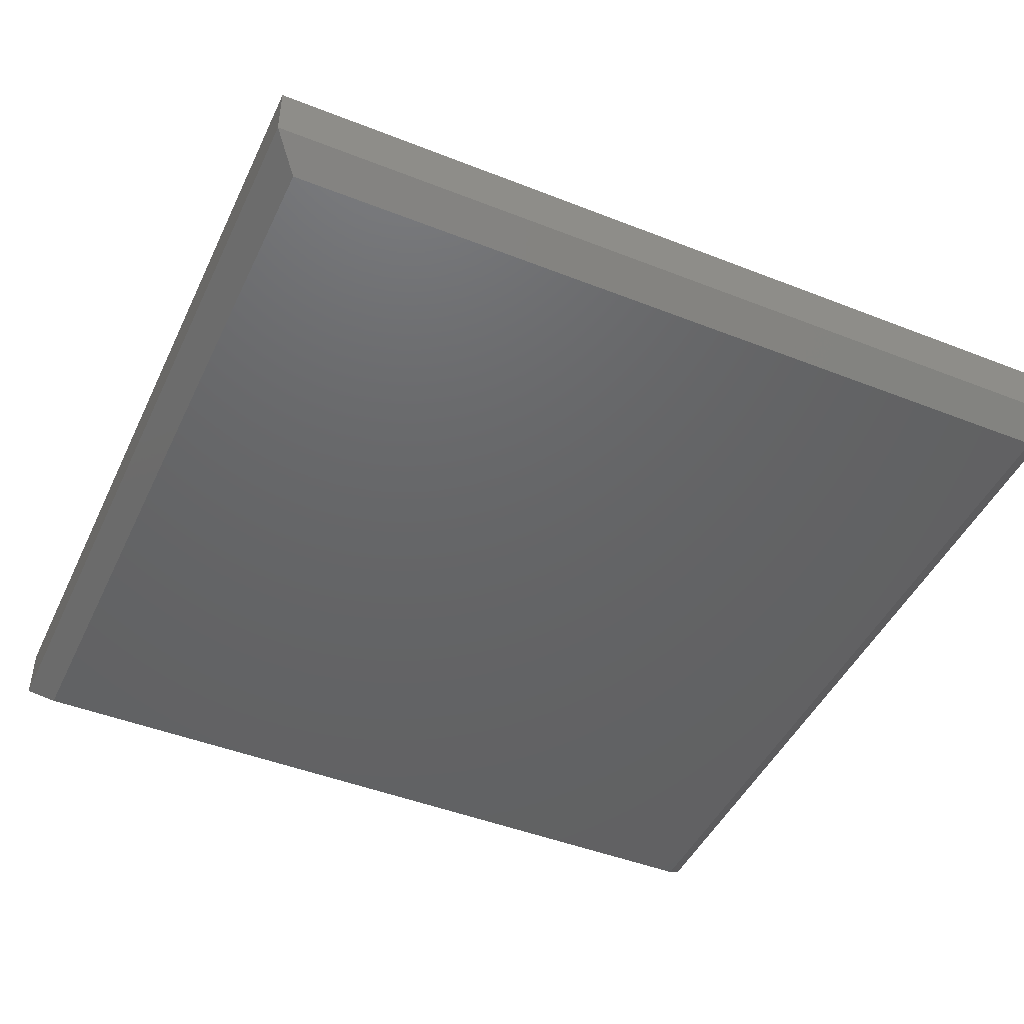
<metadata>
{"format":"stl","ext":"stl","renderer":"f3d","projection":"perspective","resolution":1024,"background":"white","views":[{"elev":-46.0,"azim":-114.3,"up":"+Z"}]}
</metadata>
<code>
# stl→obj: 478 verts, 952 faces
v 15 15 -3
v -16 16 -2
v 16 16 -2
v -15 15 -3
v -15 -15 -3
v -16 -16 -2
v -16 16 0
v 16 16 0
v 15 -15 -3
v 14.05 9.95 0
v 16 -16 0
v 14.04 10.21 0
v 14.02 10.46 0
v 13.98 10.72 0
v 13.92 10.97 0
v 13.85 11.22 0
v 13.76 11.46 0
v 13.66 11.7 0
v 13.54 11.93 0
v 13.41 12.15 0
v 13.27 12.36 0
v 13.11 12.56 0
v 12.94 12.76 0
v 12.76 12.94 0
v 12.56 13.11 0
v 12.36 13.27 0
v 12.15 13.41 0
v 11.93 13.54 0
v 11.7 13.66 0
v 11.46 13.76 0
v 11.22 13.85 0
v 10.97 13.92 0
v 10.72 13.98 0
v 10.46 14.02 0
v 10.21 14.04 0
v 9.95 14.05 0
v -14.05 14.05 0
v -14.05 -14.05 0
v 14.05 -14.05 0
v -16 -16 0
v 16 -16 -2
v 14.02 10.46 -2
v 13.98 10.72 -2
v 14.04 10.21 -2
v 14.05 9.95 -2
v 14.05 -14.05 -2
v -14.05 -14.05 -2
v -14.05 14.05 -2
v 10.5 -8.599 -2
v 10.5 -0.4012 -2
v 10.55 -9 -2
v 10.34 -0.775 -2
v 10.34 -8.225 -2
v 10.1 -1.096 -2
v 10.1 -7.904 -2
v 9.775 -1.342 -2
v 9.775 -7.658 -2
v 9.401 -1.497 -2
v 9.401 -7.503 -2
v 9 -1.55 -2
v 9 -7.45 -2
v 10.34 8.225 -2
v 10.5 8.599 -2
v 10.5 0.4012 -2
v 10.55 0 -2
v 10.1 7.904 -2
v 10.34 0.775 -2
v 10.1 1.096 -2
v 9.775 7.658 -2
v 9.775 1.342 -2
v 9.401 7.503 -2
v 9.401 1.497 -2
v 9 7.45 -2
v 9 1.55 -2
v 10.5 9.401 -2
v 10.55 9 -2
v 9.775 10.34 -2
v 10.72 13.98 -2
v 10.46 14.02 -2
v 10.97 13.92 -2
v 10.34 9.775 -2
v 9.401 10.5 -2
v 10.21 14.04 -2
v 10.1 10.1 -2
v 9.95 14.05 -2
v 9 10.55 -2
v 8.599 10.5 -2
v 8.225 10.34 -2
v 7.904 10.1 -2
v 1.096 10.1 -2
v 7.503 9.401 -2
v 1.55 9 -2
v 7.45 9 -2
v 1.497 9.401 -2
v 7.658 9.775 -2
v 1.342 9.775 -2
v 0.775 10.34 -2
v 0.4012 10.5 -2
v 0 10.55 -2
v -1.497 9.401 -2
v -7.45 9 -2
v -1.55 9 -2
v -7.503 9.401 -2
v -1.342 9.775 -2
v -7.658 9.775 -2
v -1.096 10.1 -2
v -7.904 10.1 -2
v -0.775 10.34 -2
v -8.225 10.34 -2
v -0.4012 10.5 -2
v -8.599 10.5 -2
v -9 10.55 -2
v -10.5 0.4012 -2
v -10.55 0 -2
v -10.5 9.401 -2
v -10.55 9 -2
v -10.34 9.775 -2
v -10.1 10.1 -2
v -9.775 10.34 -2
v -9.401 10.5 -2
v 13.92 10.97 -2
v 13.85 11.22 -2
v 13.76 11.46 -2
v 13.66 11.7 -2
v 13.54 11.93 -2
v 13.41 12.15 -2
v 13.27 12.36 -2
v 13.11 12.56 -2
v 12.94 12.76 -2
v 12.76 12.94 -2
v 12.56 13.11 -2
v 12.36 13.27 -2
v 12.15 13.41 -2
v 11.93 13.54 -2
v 11.7 13.66 -2
v 11.46 13.76 -2
v 11.22 13.85 -2
v 10.5 -9.401 -2
v 10.34 -9.775 -2
v 10.1 -10.1 -2
v 9.775 -10.34 -2
v 9.401 -10.5 -2
v 9 -10.55 -2
v 8.599 -10.5 -2
v 0.4012 -10.5 -2
v 8.225 -10.34 -2
v 1.55 -9 -2
v 7.503 -9.401 -2
v 7.45 -9 -2
v 1.497 -9.401 -2
v 7.658 -9.775 -2
v 1.342 -9.775 -2
v 7.904 -10.1 -2
v 1.096 -10.1 -2
v 0.775 -10.34 -2
v 0 -10.55 -2
v -0.4012 -10.5 -2
v -7.45 -9 -2
v -1.497 -9.401 -2
v -1.55 -9 -2
v -7.503 -9.401 -2
v -1.342 -9.775 -2
v -7.658 -9.775 -2
v -1.096 -10.1 -2
v -7.904 -10.1 -2
v -0.775 -10.34 -2
v -8.225 -10.34 -2
v -8.599 -10.5 -2
v -9 -10.55 -2
v -9.401 -10.5 -2
v -10.55 -9 -2
v -9.775 -10.34 -2
v -10.1 -10.1 -2
v -10.34 -9.775 -2
v -10.5 -9.401 -2
v -9.401 7.503 -2
v -9 1.55 -2
v -9 7.45 -2
v -9.401 1.497 -2
v -9.775 7.658 -2
v -9.775 1.342 -2
v -10.1 7.904 -2
v -10.1 1.096 -2
v -10.34 8.225 -2
v -10.34 0.775 -2
v -10.5 8.599 -2
v -9.401 -1.497 -2
v -9 -7.45 -2
v -9 -1.55 -2
v -9.401 -7.503 -2
v -9.775 -1.342 -2
v -9.775 -7.658 -2
v -10.1 -1.096 -2
v -10.1 -7.904 -2
v -10.34 -0.775 -2
v -10.34 -8.225 -2
v -10.5 -0.4012 -2
v -10.5 -8.599 -2
v -10 -9 0
v -9.259 0.9659 0
v -9 -1 0
v -9 1 0
v -9.259 -0.9659 0
v -9.5 0.866 0
v -9.5 -0.866 0
v -9.707 0.7071 0
v -9.707 -0.7071 0
v -9.866 0.5 0
v -9.866 -0.5 0
v -9.966 0.2588 0
v -9.966 -0.2588 0
v -10 0 0
v -9.259 9.966 0
v -9 8 0
v -9 10 0
v -9.259 8.034 0
v -9.5 9.866 0
v -9.5 8.134 0
v -9.707 9.707 0
v -9.707 8.293 0
v -9.866 9.5 0
v -9.866 8.5 0
v -9.966 9.259 0
v -9.966 8.741 0
v -10 9 0
v 9.966 9.259 0
v 9.966 8.741 0
v 10 9 0
v 9.866 9.5 0
v 9.866 8.5 0
v 9.707 9.707 0
v 9.707 8.293 0
v 9.5 9.866 0
v 9.5 8.134 0
v 9.259 9.966 0
v 9.259 8.034 0
v 9 10 0
v 9 8 0
v 8 9 0
v 7.455 6.532 0
v 9 1 0
v 9 -1 0
v 7.455 -6.532 0
v 8.741 9.966 0
v 9 -8 0
v 8.5 9.866 0
v 7.423 -6.771 0
v 8.293 9.707 0
v 8 -9 0
v 9 -10 0
v 8.134 9.5 0
v 7.184 7.184 0
v 8.034 9.259 0
v 8.741 -9.966 0
v 8.293 -9.707 0
v 8.134 -9.5 0
v 8.034 -9.259 0
v 8.5 -9.866 0
v 7.423 6.771 0
v 7.331 6.994 0
v 6.994 7.331 0
v 6.771 7.423 0
v 6.532 7.455 0
v 1 9 0
v 0.866 9.5 0
v 0.9659 9.259 0
v 0.7071 9.707 0
v 0.5 9.866 0
v 0.2588 9.966 0
v 0 10 0
v -0.2588 9.966 0
v -0.5 9.866 0
v -0.7071 9.707 0
v -0.866 9.5 0
v -1 9 0
v -0.9659 9.259 0
v -6.532 7.455 0
v -8 9 0
v -7.423 6.771 0
v -7.455 6.532 0
v -7.331 6.994 0
v -7.184 7.184 0
v -6.994 7.331 0
v -6.771 7.423 0
v 9.966 0.2588 0
v 9.966 -0.2588 0
v 10 0 0
v 9.866 0.5 0
v 9.866 -0.5 0
v 9.707 0.7071 0
v 9.707 -0.7071 0
v 9.5 0.866 0
v 9.5 -0.866 0
v 9.259 0.9659 0
v 9.259 -0.9659 0
v 9.966 -8.741 0
v 9.966 -9.259 0
v 10 -9 0
v 9.866 -8.5 0
v 9.866 -9.5 0
v 9.707 -8.293 0
v 9.707 -9.707 0
v 9.5 -8.134 0
v 9.5 -9.866 0
v 9.259 -8.034 0
v 9.259 -9.966 0
v 7.331 -6.994 0
v 7.184 -7.184 0
v 6.994 -7.331 0
v 6.771 -7.423 0
v 6.532 -7.455 0
v 1 -9 0
v 0.866 -9.5 0
v 0.9659 -9.259 0
v 0.7071 -9.707 0
v 0.5 -9.866 0
v 0.2588 -9.966 0
v 0 -10 0
v -0.2588 -9.966 0
v -0.5 -9.866 0
v -0.7071 -9.707 0
v -0.866 -9.5 0
v -1 -9 0
v -0.9659 -9.259 0
v -6.532 -7.455 0
v -8 -9 0
v -6.771 -7.423 0
v -6.994 -7.331 0
v -7.184 -7.184 0
v -9 -8 0
v -7.331 -6.994 0
v -7.423 -6.771 0
v -7.455 -6.532 0
v -8.034 9.259 0
v -8.134 9.5 0
v -8.293 9.707 0
v -8.5 9.866 0
v -8.034 -9.259 0
v -8.741 9.966 0
v -8.134 -9.5 0
v -8.293 -9.707 0
v -8.5 -9.866 0
v -8.741 -9.966 0
v -9 -10 0
v -9.259 -8.034 0
v -9.259 -9.966 0
v -9.5 -8.134 0
v -9.5 -9.866 0
v -9.707 -8.293 0
v -9.707 -9.707 0
v -9.866 -8.5 0
v -9.866 -9.5 0
v -9.966 -8.741 0
v -9.966 -9.259 0
v -5.455 -4.532 5
v -5.455 4.532 5
v 5.184 -5.184 5
v 5.331 -4.994 5
v -5.423 -4.771 5
v -5.184 -5.184 5
v -4.994 -5.331 5
v 5.455 -4.532 5
v 5.455 4.532 5
v -5.331 -4.994 5
v 4.532 5.455 5
v 5.423 4.771 5
v 2.9 0 5
v 5.331 4.994 5
v 2.875 -0.3785 5
v 5.184 5.184 5
v 2.801 -0.7506 5
v 4.994 5.331 5
v 2.679 -1.11 5
v 4.771 5.423 5
v 2.511 -1.45 5
v 2.051 2.051 5
v 2.301 -1.765 5
v 2.051 -2.051 5
v 2.875 0.3785 5
v 2.801 0.7506 5
v 2.679 1.11 5
v 2.511 1.45 5
v 2.301 1.765 5
v 1.765 2.301 5
v 1.45 2.511 5
v 1.11 2.679 5
v 0.7506 2.801 5
v 0.3785 2.875 5
v 0 2.9 5
v -4.532 5.455 5
v -0.3785 2.875 5
v -0.7506 2.801 5
v -2.801 0.7506 5
v -2.875 0.3785 5
v -2.679 1.11 5
v -2.511 1.45 5
v -2.301 1.765 5
v -2.051 2.051 5
v -1.765 2.301 5
v -1.45 2.511 5
v -1.11 2.679 5
v 4.532 -5.455 5
v 5.423 -4.771 5
v 4.994 -5.331 5
v 4.771 -5.423 5
v 1.765 -2.301 5
v 1.45 -2.511 5
v 1.11 -2.679 5
v 0.7506 -2.801 5
v 0.3785 -2.875 5
v 0 -2.9 5
v -4.532 -5.455 5
v -0.3785 -2.875 5
v -0.7506 -2.801 5
v -1.11 -2.679 5
v -2.9 0 5
v -1.45 -2.511 5
v -1.765 -2.301 5
v -2.051 -2.051 5
v -2.301 -1.765 5
v -2.511 -1.45 5
v -2.679 -1.11 5
v -2.801 -0.7506 5
v -2.875 -0.3785 5
v -4.771 5.423 5
v -4.994 5.331 5
v -5.184 5.184 5
v -4.771 -5.423 5
v -5.331 4.994 5
v -5.423 4.771 5
v 2.9 0 0
v 2.875 0.3785 0
v -2.875 0.3785 0
v -2.9 0 0
v -0.3785 2.875 0
v 0 2.9 0
v 0.3785 -2.875 0
v 0 -2.9 0
v 1.765 2.301 0
v 2.051 2.051 0
v -2.051 2.051 0
v -1.765 2.301 0
v -1.45 2.511 0
v -1.11 2.679 0
v 2.301 -1.765 0
v 2.511 -1.45 0
v 2.679 1.11 0
v 2.511 1.45 0
v 2.801 0.7506 0
v 0.7506 2.801 0
v 1.11 2.679 0
v 0.3785 2.875 0
v 1.45 2.511 0
v -2.511 1.45 0
v -2.679 1.11 0
v -2.301 1.765 0
v -2.801 0.7506 0
v -0.7506 2.801 0
v 0.7506 -2.801 0
v 2.301 1.765 0
v 2.875 -0.3785 0
v 2.801 -0.7506 0
v 2.051 -2.051 0
v -0.7506 -2.801 0
v -1.11 -2.679 0
v -2.679 -1.11 0
v -2.511 -1.45 0
v 2.679 -1.11 0
v 1.765 -2.301 0
v 1.45 -2.511 0
v 1.11 -2.679 0
v -0.3785 -2.875 0
v -1.45 -2.511 0
v -1.765 -2.301 0
v -2.051 -2.051 0
v -2.301 -1.765 0
v -2.801 -0.7506 0
v -2.875 -0.3785 0
f 1 2 3
f 2 1 4
f 5 2 4
f 2 5 6
f 3 7 8
f 7 3 2
f 5 1 9
f 1 5 4
f 8 10 11
f 8 12 10
f 8 13 12
f 8 14 13
f 8 15 14
f 8 16 15
f 8 17 16
f 8 18 17
f 8 19 18
f 8 20 19
f 8 21 20
f 8 22 21
f 8 23 22
f 8 24 23
f 8 25 24
f 8 26 25
f 8 27 26
f 8 28 27
f 8 29 28
f 8 30 29
f 8 31 30
f 8 32 31
f 8 33 32
f 8 34 33
f 8 35 34
f 8 36 35
f 7 36 8
f 37 7 38
f 36 7 37
f 39 11 10
f 38 11 39
f 38 40 11
f 40 38 7
f 11 3 8
f 3 11 41
f 5 41 6
f 41 5 9
f 3 9 1
f 9 3 41
f 6 11 40
f 11 6 41
f 6 7 2
f 7 6 40
f 42 14 43
f 14 42 13
f 44 13 42
f 13 44 12
f 45 12 44
f 12 45 10
f 46 38 39
f 38 46 47
f 38 48 37
f 48 38 47
f 46 10 45
f 10 46 39
f 49 46 50
f 46 49 51
f 52 49 50
f 52 53 49
f 54 53 52
f 54 55 53
f 56 55 54
f 56 57 55
f 58 57 56
f 58 59 57
f 60 59 58
f 59 60 61
f 62 45 63
f 45 64 65
f 66 45 62
f 45 67 64
f 68 45 66
f 45 68 67
f 69 68 66
f 69 70 68
f 71 70 69
f 71 72 70
f 73 72 71
f 72 73 74
f 45 75 76
f 77 78 79
f 80 81 75
f 82 79 83
f 80 84 81
f 82 83 85
f 80 77 84
f 79 82 77
f 85 86 82
f 85 87 86
f 85 88 87
f 85 89 88
f 90 89 85
f 91 92 93
f 94 91 95
f 89 90 95
f 91 94 92
f 95 96 94
f 95 90 96
f 85 97 90
f 85 98 97
f 85 99 98
f 48 99 85
f 100 101 102
f 103 100 104
f 105 104 106
f 107 106 108
f 109 108 110
f 99 48 110
f 100 103 101
f 104 105 103
f 106 107 105
f 108 109 107
f 110 111 109
f 110 48 111
f 111 48 112
f 113 48 114
f 47 114 48
f 115 48 116
f 117 48 115
f 118 48 117
f 119 48 118
f 120 48 119
f 112 48 120
f 75 45 44
f 75 44 42
f 75 42 43
f 75 43 121
f 75 121 122
f 75 122 123
f 75 123 124
f 75 124 125
f 75 125 126
f 75 126 127
f 75 127 128
f 75 128 129
f 75 129 130
f 75 130 131
f 75 131 132
f 75 132 133
f 75 133 134
f 75 134 135
f 75 135 136
f 75 136 137
f 75 137 80
f 77 80 78
f 63 45 76
f 45 65 46
f 50 46 65
f 138 46 51
f 139 46 138
f 140 46 139
f 141 46 140
f 142 46 141
f 143 46 142
f 144 46 143
f 145 144 146
f 147 148 149
f 150 148 147
f 148 150 151
f 152 151 150
f 151 152 153
f 154 153 152
f 153 154 146
f 155 146 154
f 145 146 155
f 144 145 46
f 156 46 145
f 47 156 157
f 158 159 160
f 161 159 158
f 159 161 162
f 163 162 161
f 162 163 164
f 165 164 163
f 164 165 166
f 167 166 165
f 166 167 157
f 168 157 167
f 157 168 47
f 47 168 169
f 47 169 170
f 114 47 171
f 156 47 46
f 172 47 170
f 173 47 172
f 174 47 173
f 175 47 174
f 171 47 175
f 176 177 178
f 176 179 177
f 180 179 176
f 180 181 179
f 182 181 180
f 182 183 181
f 184 183 182
f 184 185 183
f 186 185 184
f 186 113 185
f 48 186 116
f 186 48 113
f 187 188 189
f 187 190 188
f 191 190 187
f 191 192 190
f 193 192 191
f 193 194 192
f 195 194 193
f 195 196 194
f 197 196 195
f 197 198 196
f 114 198 197
f 198 114 171
f 48 36 37
f 36 48 85
f 80 31 32
f 31 80 137
f 125 20 126
f 20 125 19
f 85 35 36
f 35 85 83
f 135 28 29
f 28 135 134
f 123 18 124
f 18 123 17
f 79 33 34
f 33 79 78
f 83 34 35
f 34 83 79
f 78 32 33
f 32 78 80
f 126 21 127
f 21 126 20
f 122 17 123
f 17 122 16
f 129 24 130
f 24 129 23
f 132 25 26
f 25 132 131
f 137 30 31
f 30 137 136
f 136 29 30
f 29 136 135
f 124 19 125
f 19 124 18
f 128 23 129
f 23 128 22
f 127 22 128
f 22 127 21
f 121 16 122
f 16 121 15
f 43 15 121
f 15 43 14
f 131 24 25
f 24 131 130
f 134 27 28
f 27 134 133
f 133 26 27
f 26 133 132
f 199 171 175
f 200 201 202
f 200 203 201
f 204 203 200
f 204 205 203
f 206 205 204
f 206 207 205
f 208 207 206
f 208 209 207
f 210 209 208
f 210 211 209
f 211 210 212
f 213 214 215
f 213 216 214
f 217 216 213
f 217 218 216
f 219 218 217
f 219 220 218
f 221 220 219
f 221 222 220
f 223 222 221
f 223 224 222
f 224 223 225
f 226 227 228
f 229 227 226
f 229 230 227
f 231 230 229
f 231 232 230
f 233 232 231
f 233 234 232
f 235 234 233
f 235 236 234
f 237 236 235
f 237 238 236
f 239 238 237
f 238 240 241
f 241 240 242
f 243 242 240
f 239 237 244
f 242 243 245
f 239 244 246
f 247 245 243
f 239 246 248
f 245 249 250
f 239 248 251
f 252 238 239
f 239 251 253
f 250 249 254
f 255 249 256
f 256 249 257
f 254 249 258
f 238 259 240
f 238 260 259
f 238 252 260
f 239 261 252
f 239 262 261
f 239 263 262
f 264 263 239
f 265 264 266
f 267 264 265
f 268 264 267
f 269 264 268
f 270 264 269
f 271 264 270
f 272 264 271
f 273 264 272
f 274 264 273
f 275 264 274
f 275 274 276
f 264 275 263
f 275 277 263
f 278 277 275
f 279 214 280
f 281 214 279
f 282 214 281
f 214 282 278
f 283 278 282
f 284 278 283
f 277 278 284
f 285 286 287
f 288 286 285
f 288 289 286
f 290 289 288
f 290 291 289
f 292 291 290
f 292 293 291
f 294 293 292
f 294 295 293
f 241 295 294
f 295 241 242
f 296 297 298
f 299 297 296
f 299 300 297
f 301 300 299
f 301 302 300
f 303 302 301
f 303 304 302
f 305 304 303
f 305 306 304
f 245 306 305
f 306 245 250
f 258 249 255
f 307 245 247
f 308 245 307
f 245 308 249
f 309 249 308
f 310 249 309
f 311 249 310
f 311 312 249
f 312 313 314
f 312 315 313
f 312 316 315
f 312 317 316
f 312 318 317
f 312 319 318
f 312 320 319
f 312 321 320
f 312 322 321
f 323 312 311
f 312 323 322
f 322 323 324
f 325 323 311
f 326 325 327
f 325 326 323
f 328 326 327
f 329 326 328
f 330 329 331
f 330 331 332
f 330 332 333
f 280 202 333
f 214 278 334
f 201 333 202
f 214 334 335
f 330 333 201
f 214 335 336
f 329 330 326
f 214 336 337
f 326 330 338
f 214 337 339
f 338 330 340
f 214 339 215
f 280 214 202
f 340 330 341
f 341 330 342
f 342 330 343
f 330 344 343
f 345 344 330
f 345 346 344
f 347 346 345
f 347 348 346
f 349 348 347
f 349 350 348
f 351 350 349
f 351 352 350
f 353 352 351
f 353 354 352
f 354 353 199
f 350 173 172
f 344 170 169
f 352 175 174
f 350 174 173
f 165 341 167
f 163 341 165
f 326 338 161
f 338 340 161
f 346 348 170
f 158 326 161
f 350 172 348
f 348 172 170
f 342 168 167
f 340 341 163
f 352 174 350
f 341 342 167
f 344 169 168
f 342 343 168
f 161 340 163
f 346 170 344
f 199 175 354
f 354 175 352
f 343 344 168
f 323 160 324
f 324 160 159
f 324 159 322
f 316 145 155
f 321 164 166
f 319 320 157
f 315 316 155
f 147 312 150
f 321 162 164
f 150 313 152
f 321 166 320
f 320 166 157
f 154 315 155
f 318 156 145
f 322 159 162
f 316 317 145
f 314 313 150
f 312 314 150
f 318 157 156
f 319 157 318
f 152 315 154
f 322 162 321
f 313 315 152
f 317 318 145
f 249 149 257
f 49 298 51
f 257 149 148
f 55 301 53
f 256 151 255
f 139 302 140
f 57 301 55
f 49 296 298
f 255 153 146
f 250 144 143
f 61 245 59
f 57 303 301
f 49 299 296
f 51 298 138
f 258 146 144
f 255 151 153
f 255 146 258
f 254 258 144
f 254 144 250
f 306 250 142
f 250 143 142
f 57 59 303
f 304 142 141
f 300 302 139
f 297 300 138
f 298 297 138
f 59 305 303
f 59 245 305
f 53 299 49
f 53 301 299
f 138 300 139
f 257 148 256
f 256 148 151
f 302 304 141
f 140 302 141
f 304 306 142
f 242 60 295
f 295 60 58
f 293 295 58
f 67 288 64
f 52 291 54
f 286 289 50
f 67 290 288
f 74 241 72
f 54 291 56
f 70 72 292
f 289 291 52
f 50 289 52
f 68 290 67
f 64 287 65
f 293 58 56
f 64 288 285
f 72 294 292
f 72 241 294
f 65 287 50
f 287 286 50
f 70 290 68
f 291 293 56
f 70 292 290
f 64 285 287
f 238 73 236
f 86 87 237
f 236 73 71
f 88 89 248
f 232 234 69
f 77 231 84
f 89 95 248
f 237 87 244
f 62 232 66
f 76 228 63
f 91 93 239
f 248 95 251
f 87 246 244
f 86 237 82
f 63 230 62
f 66 232 69
f 230 232 62
f 227 230 63
f 228 227 63
f 75 226 228
f 75 228 76
f 95 91 251
f 81 229 75
f 77 233 231
f 82 235 233
f 82 237 235
f 251 91 253
f 253 91 239
f 87 88 246
f 246 88 248
f 77 82 233
f 234 236 71
f 234 71 69
f 81 231 229
f 84 231 81
f 75 229 226
f 92 266 264
f 94 266 92
f 94 265 266
f 110 108 272
f 97 267 90
f 98 269 268
f 272 108 273
f 100 102 275
f 90 267 96
f 104 100 274
f 97 268 267
f 97 98 268
f 108 106 273
f 99 110 270
f 96 265 94
f 110 272 271
f 274 100 276
f 276 100 275
f 99 270 98
f 98 270 269
f 106 104 273
f 96 267 265
f 273 104 274
f 270 110 271
f 101 334 278
f 225 116 186
f 103 334 101
f 220 184 182
f 105 336 335
f 118 117 219
f 220 182 180
f 225 186 224
f 109 336 107
f 112 215 111
f 214 176 178
f 220 180 218
f 224 186 222
f 115 116 225
f 109 111 337
f 107 336 105
f 109 337 336
f 111 339 337
f 111 215 339
f 215 120 213
f 112 120 215
f 218 180 176
f 120 119 217
f 219 117 221
f 221 115 223
f 223 115 225
f 216 218 176
f 216 176 214
f 222 186 184
f 222 184 220
f 117 115 221
f 103 335 334
f 105 335 103
f 217 119 219
f 119 118 219
f 120 217 213
f 177 200 202
f 177 179 200
f 179 204 200
f 209 197 195
f 183 185 206
f 208 113 210
f 209 195 207
f 201 187 189
f 181 183 206
f 205 191 187
f 206 185 208
f 185 113 208
f 207 195 193
f 212 114 197
f 179 181 204
f 211 197 209
f 203 205 187
f 203 187 201
f 113 114 212
f 210 113 212
f 207 193 191
f 204 181 206
f 207 191 205
f 212 197 211
f 188 345 330
f 188 190 345
f 347 192 349
f 194 196 349
f 198 171 199
f 196 198 351
f 192 194 349
f 349 196 351
f 351 198 353
f 353 198 199
f 190 347 345
f 190 192 347
f 188 201 189
f 201 188 330
f 177 214 178
f 214 177 202
f 238 74 73
f 74 238 241
f 242 61 60
f 61 242 245
f 102 278 275
f 278 102 101
f 93 264 239
f 264 93 92
f 158 323 326
f 323 158 160
f 147 249 312
f 249 147 149
f 280 355 356
f 355 280 333
f 357 307 358
f 307 357 308
f 333 359 355
f 359 333 332
f 328 360 329
f 360 328 361
f 362 240 363
f 240 362 243
f 332 364 359
f 364 332 331
f 365 363 366
f 363 367 362
f 365 366 368
f 369 362 367
f 365 368 370
f 371 362 369
f 365 370 372
f 373 362 371
f 365 372 374
f 375 362 373
f 363 365 376
f 377 362 375
f 378 362 377
f 363 379 367
f 363 380 379
f 363 381 380
f 363 382 381
f 363 383 382
f 363 376 383
f 365 384 376
f 365 385 384
f 365 386 385
f 365 387 386
f 365 388 387
f 365 389 388
f 390 389 365
f 389 390 391
f 391 390 392
f 393 356 394
f 395 356 393
f 396 356 395
f 397 356 396
f 398 356 397
f 356 398 390
f 399 390 398
f 400 390 399
f 401 390 400
f 392 390 401
f 402 362 378
f 403 402 358
f 358 402 357
f 357 402 404
f 404 402 405
f 362 402 403
f 406 402 378
f 407 402 406
f 408 402 407
f 409 402 408
f 410 402 409
f 411 402 410
f 412 411 413
f 412 413 414
f 412 414 415
f 394 356 416
f 355 416 356
f 411 412 402
f 417 412 415
f 418 412 417
f 419 412 418
f 355 419 420
f 355 420 421
f 355 421 422
f 355 422 423
f 416 355 424
f 356 390 425
f 424 355 423
f 356 425 426
f 419 355 412
f 356 426 427
f 412 355 428
f 356 427 429
f 428 355 361
f 356 429 430
f 361 355 360
f 360 355 364
f 364 355 359
f 325 428 327
f 428 325 412
f 366 240 259
f 240 366 363
f 325 402 412
f 402 325 311
f 331 360 364
f 360 331 329
f 283 427 426
f 427 283 282
f 281 427 282
f 427 281 429
f 280 430 279
f 430 280 356
f 358 247 403
f 247 358 307
f 263 390 365
f 390 263 277
f 311 405 402
f 405 311 310
f 327 361 328
f 361 327 428
f 403 243 362
f 243 403 247
f 261 370 252
f 370 261 372
f 309 357 404
f 357 309 308
f 279 429 281
f 429 279 430
f 262 372 261
f 372 262 374
f 263 374 262
f 374 263 365
f 368 259 260
f 259 368 366
f 310 404 405
f 404 310 309
f 277 425 390
f 425 277 284
f 284 426 425
f 426 284 283
f 370 260 252
f 260 370 368
f 431 379 432
f 379 431 367
f 416 433 394
f 433 416 434
f 435 389 391
f 389 435 436
f 437 411 410
f 411 437 438
f 439 376 384
f 376 439 440
f 441 399 398
f 399 441 442
f 443 401 400
f 401 443 444
f 445 375 446
f 375 445 377
f 447 382 448
f 382 447 381
f 432 380 449
f 380 432 379
f 450 386 387
f 386 450 451
f 452 387 388
f 387 452 450
f 453 384 385
f 384 453 439
f 395 454 396
f 454 395 455
f 396 456 397
f 456 396 454
f 393 455 395
f 455 393 457
f 442 400 399
f 400 442 443
f 458 391 392
f 391 458 435
f 459 410 409
f 410 459 437
f 449 381 447
f 381 449 380
f 460 376 440
f 376 460 383
f 448 383 460
f 383 448 382
f 436 388 389
f 388 436 452
f 397 441 398
f 441 397 456
f 394 457 393
f 457 394 433
f 444 392 401
f 392 444 458
f 461 367 431
f 367 461 369
f 462 369 461
f 369 462 371
f 463 377 445
f 377 463 378
f 464 415 414
f 415 464 465
f 421 466 422
f 466 421 467
f 432 461 431
f 449 461 432
f 449 462 461
f 447 462 449
f 447 468 462
f 448 468 447
f 448 446 468
f 460 446 448
f 460 445 446
f 440 445 460
f 440 463 445
f 439 463 440
f 439 469 463
f 453 469 439
f 453 470 469
f 451 470 453
f 451 471 470
f 450 471 451
f 450 459 471
f 452 459 450
f 452 437 459
f 436 437 452
f 436 438 437
f 435 438 436
f 435 472 438
f 458 472 435
f 458 464 472
f 444 464 458
f 444 465 464
f 443 465 444
f 443 473 465
f 442 473 443
f 442 474 473
f 441 474 442
f 441 475 474
f 456 475 441
f 456 476 475
f 454 476 456
f 454 467 476
f 455 467 454
f 455 466 467
f 457 466 455
f 457 477 466
f 433 477 457
f 433 478 477
f 478 433 434
f 470 408 407
f 408 470 471
f 451 385 386
f 385 451 453
f 468 371 462
f 371 468 373
f 469 407 406
f 407 469 470
f 446 373 468
f 373 446 375
f 472 414 413
f 414 472 464
f 422 477 423
f 477 422 466
f 471 409 408
f 409 471 459
f 463 406 378
f 406 463 469
f 438 413 411
f 413 438 472
f 473 418 417
f 418 473 474
f 419 476 420
f 476 419 475
f 420 467 421
f 467 420 476
f 423 478 424
f 478 423 477
f 424 434 416
f 434 424 478
f 465 417 415
f 417 465 473
f 474 419 418
f 419 474 475

</code>
